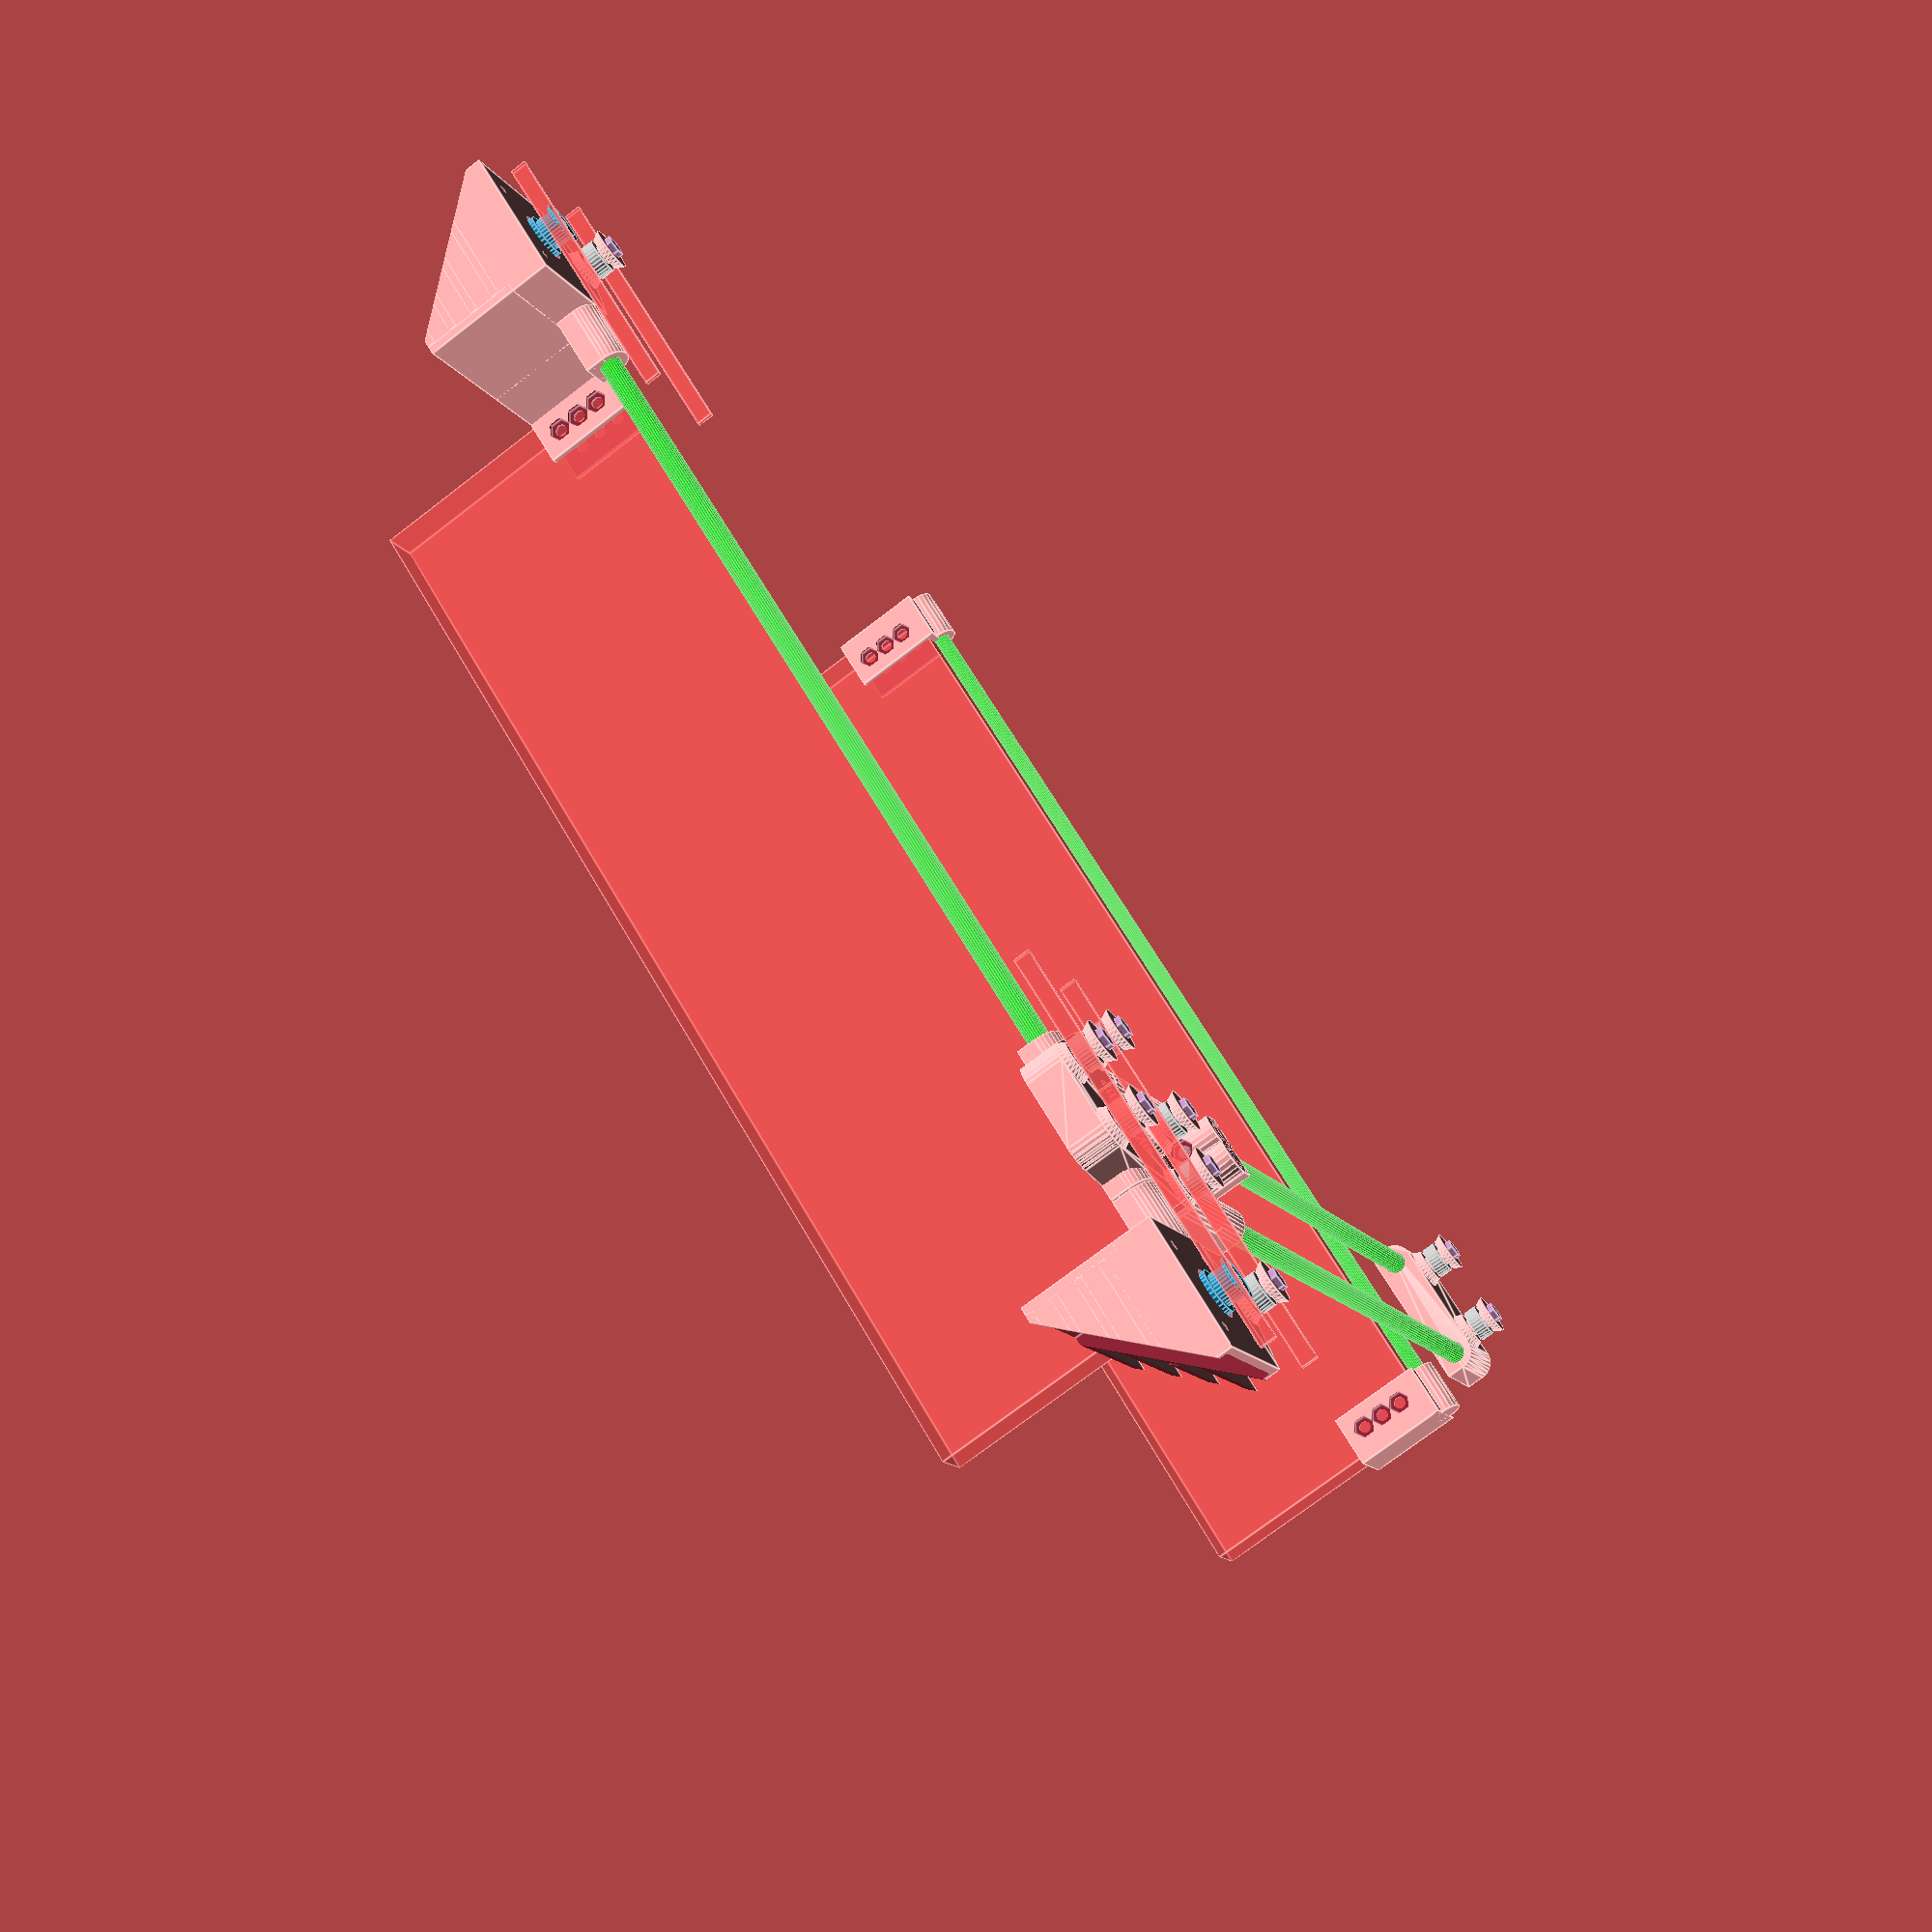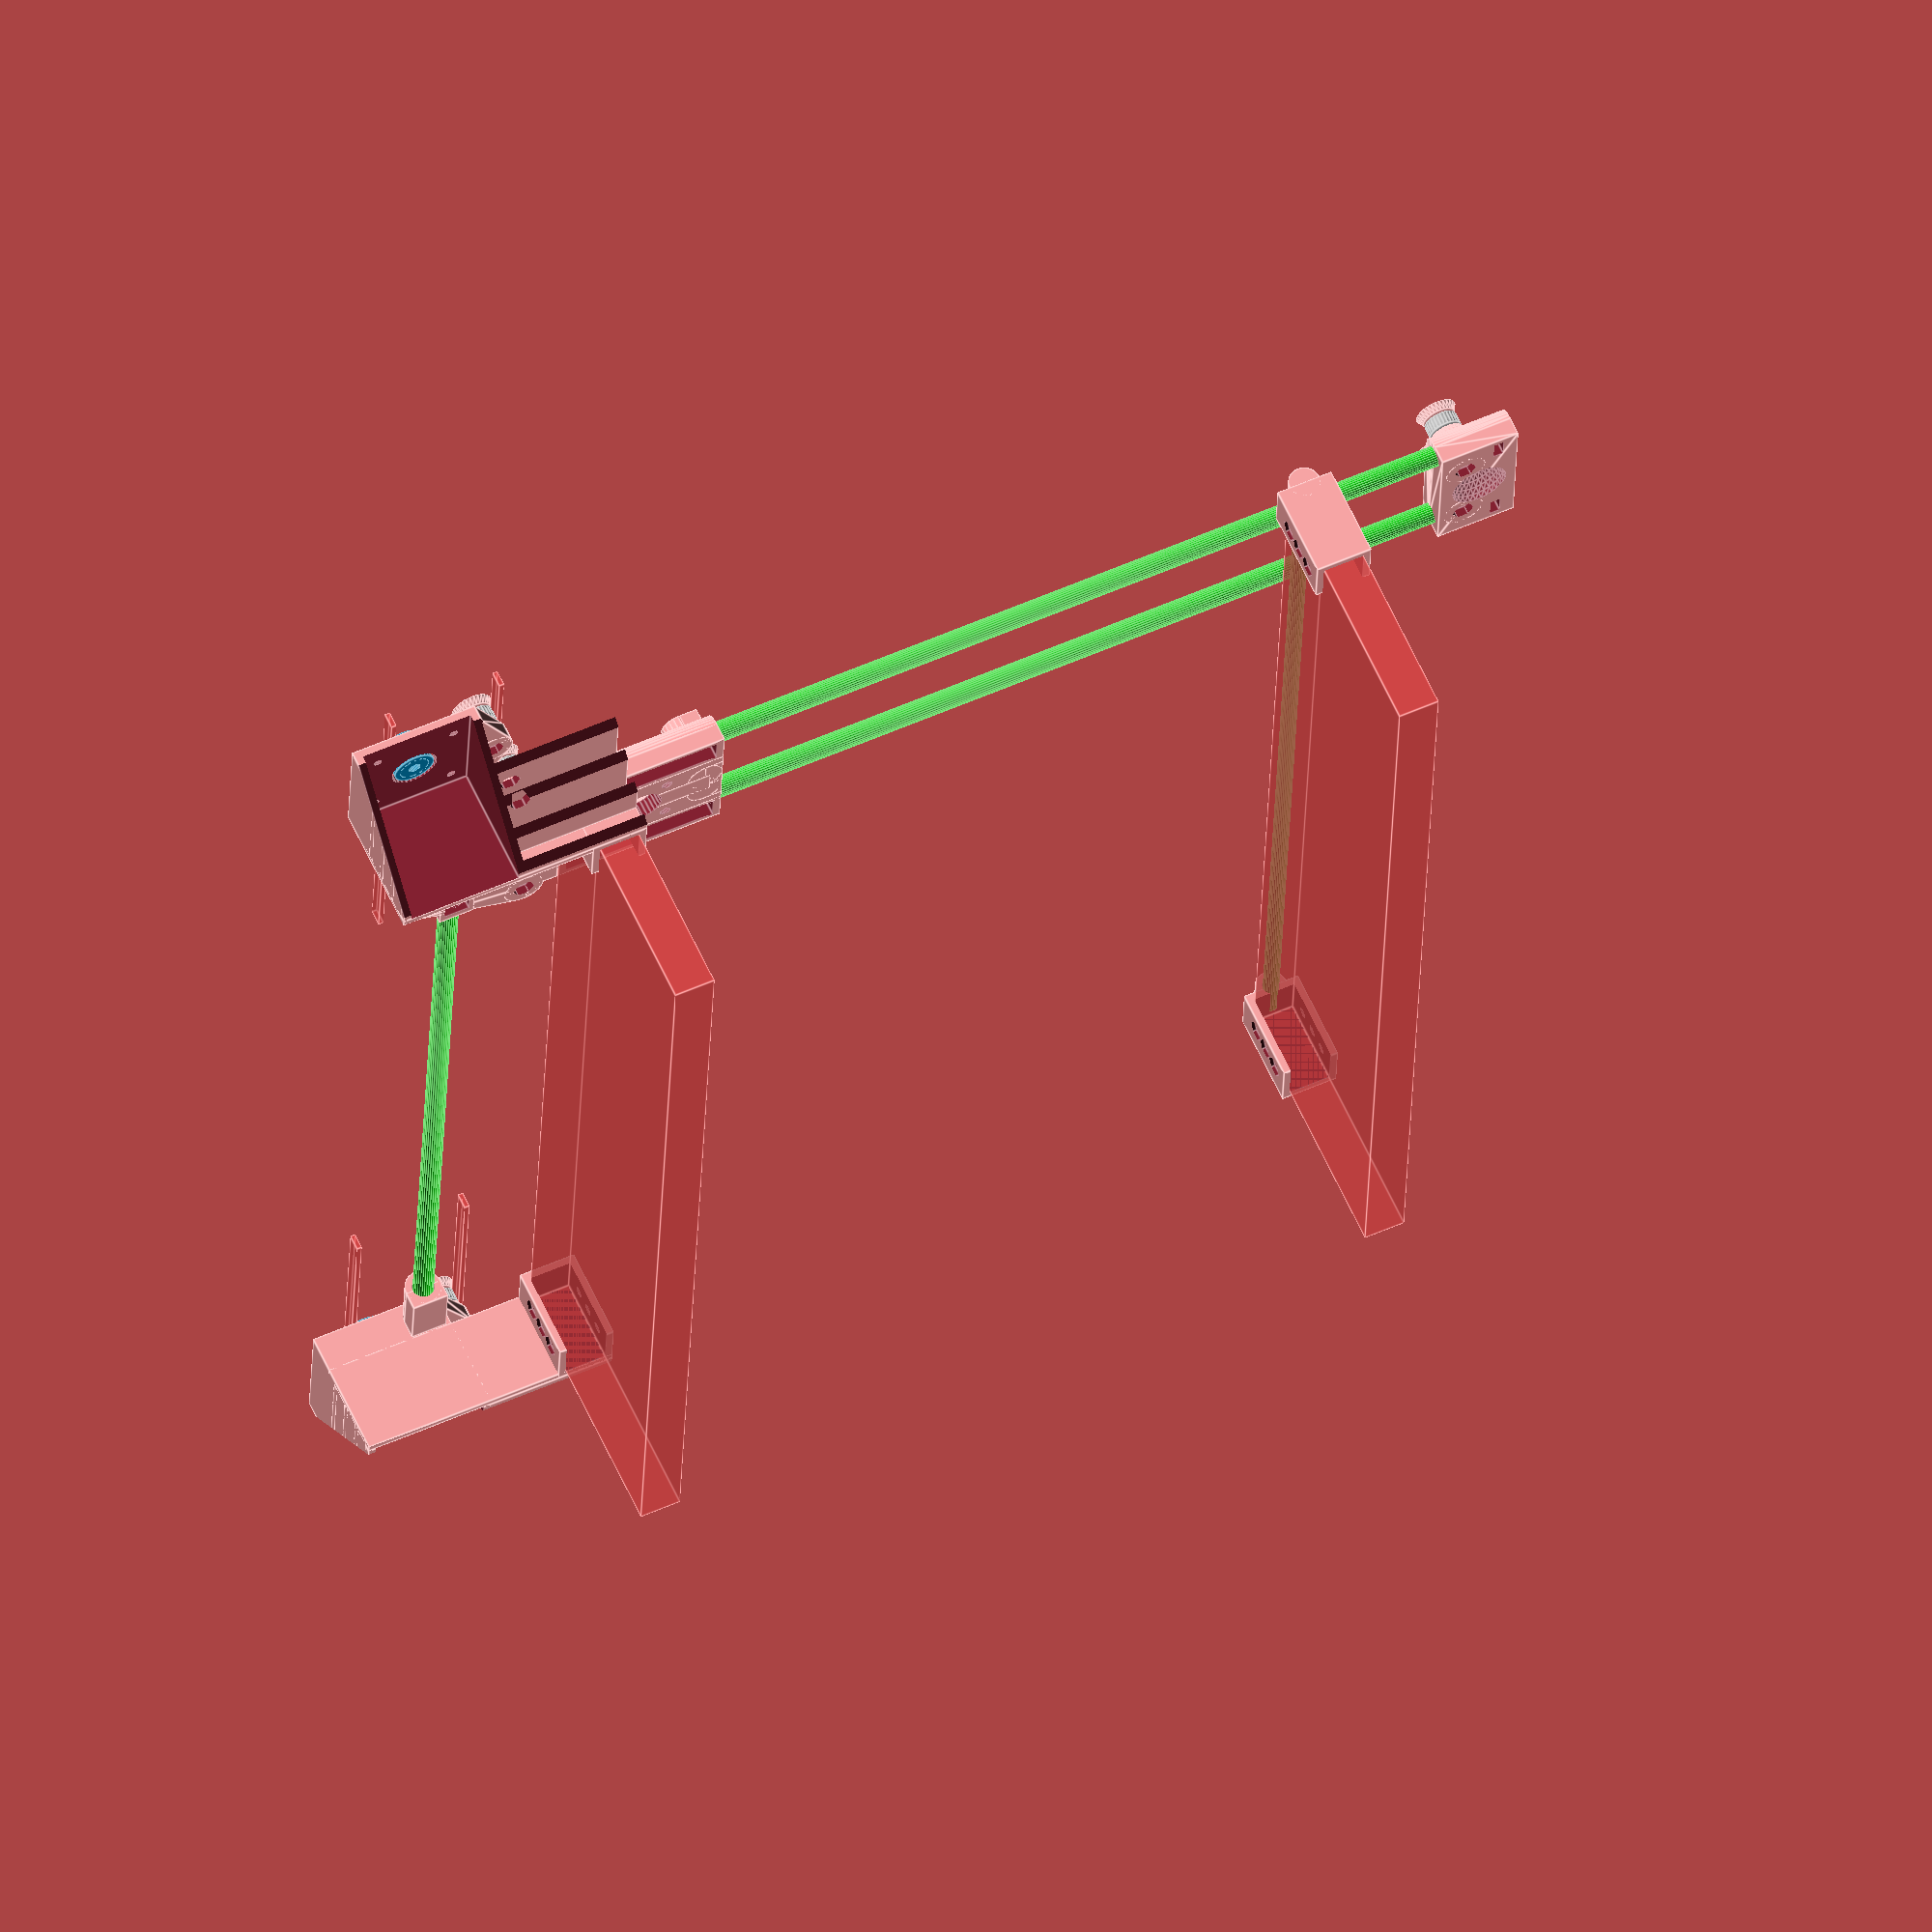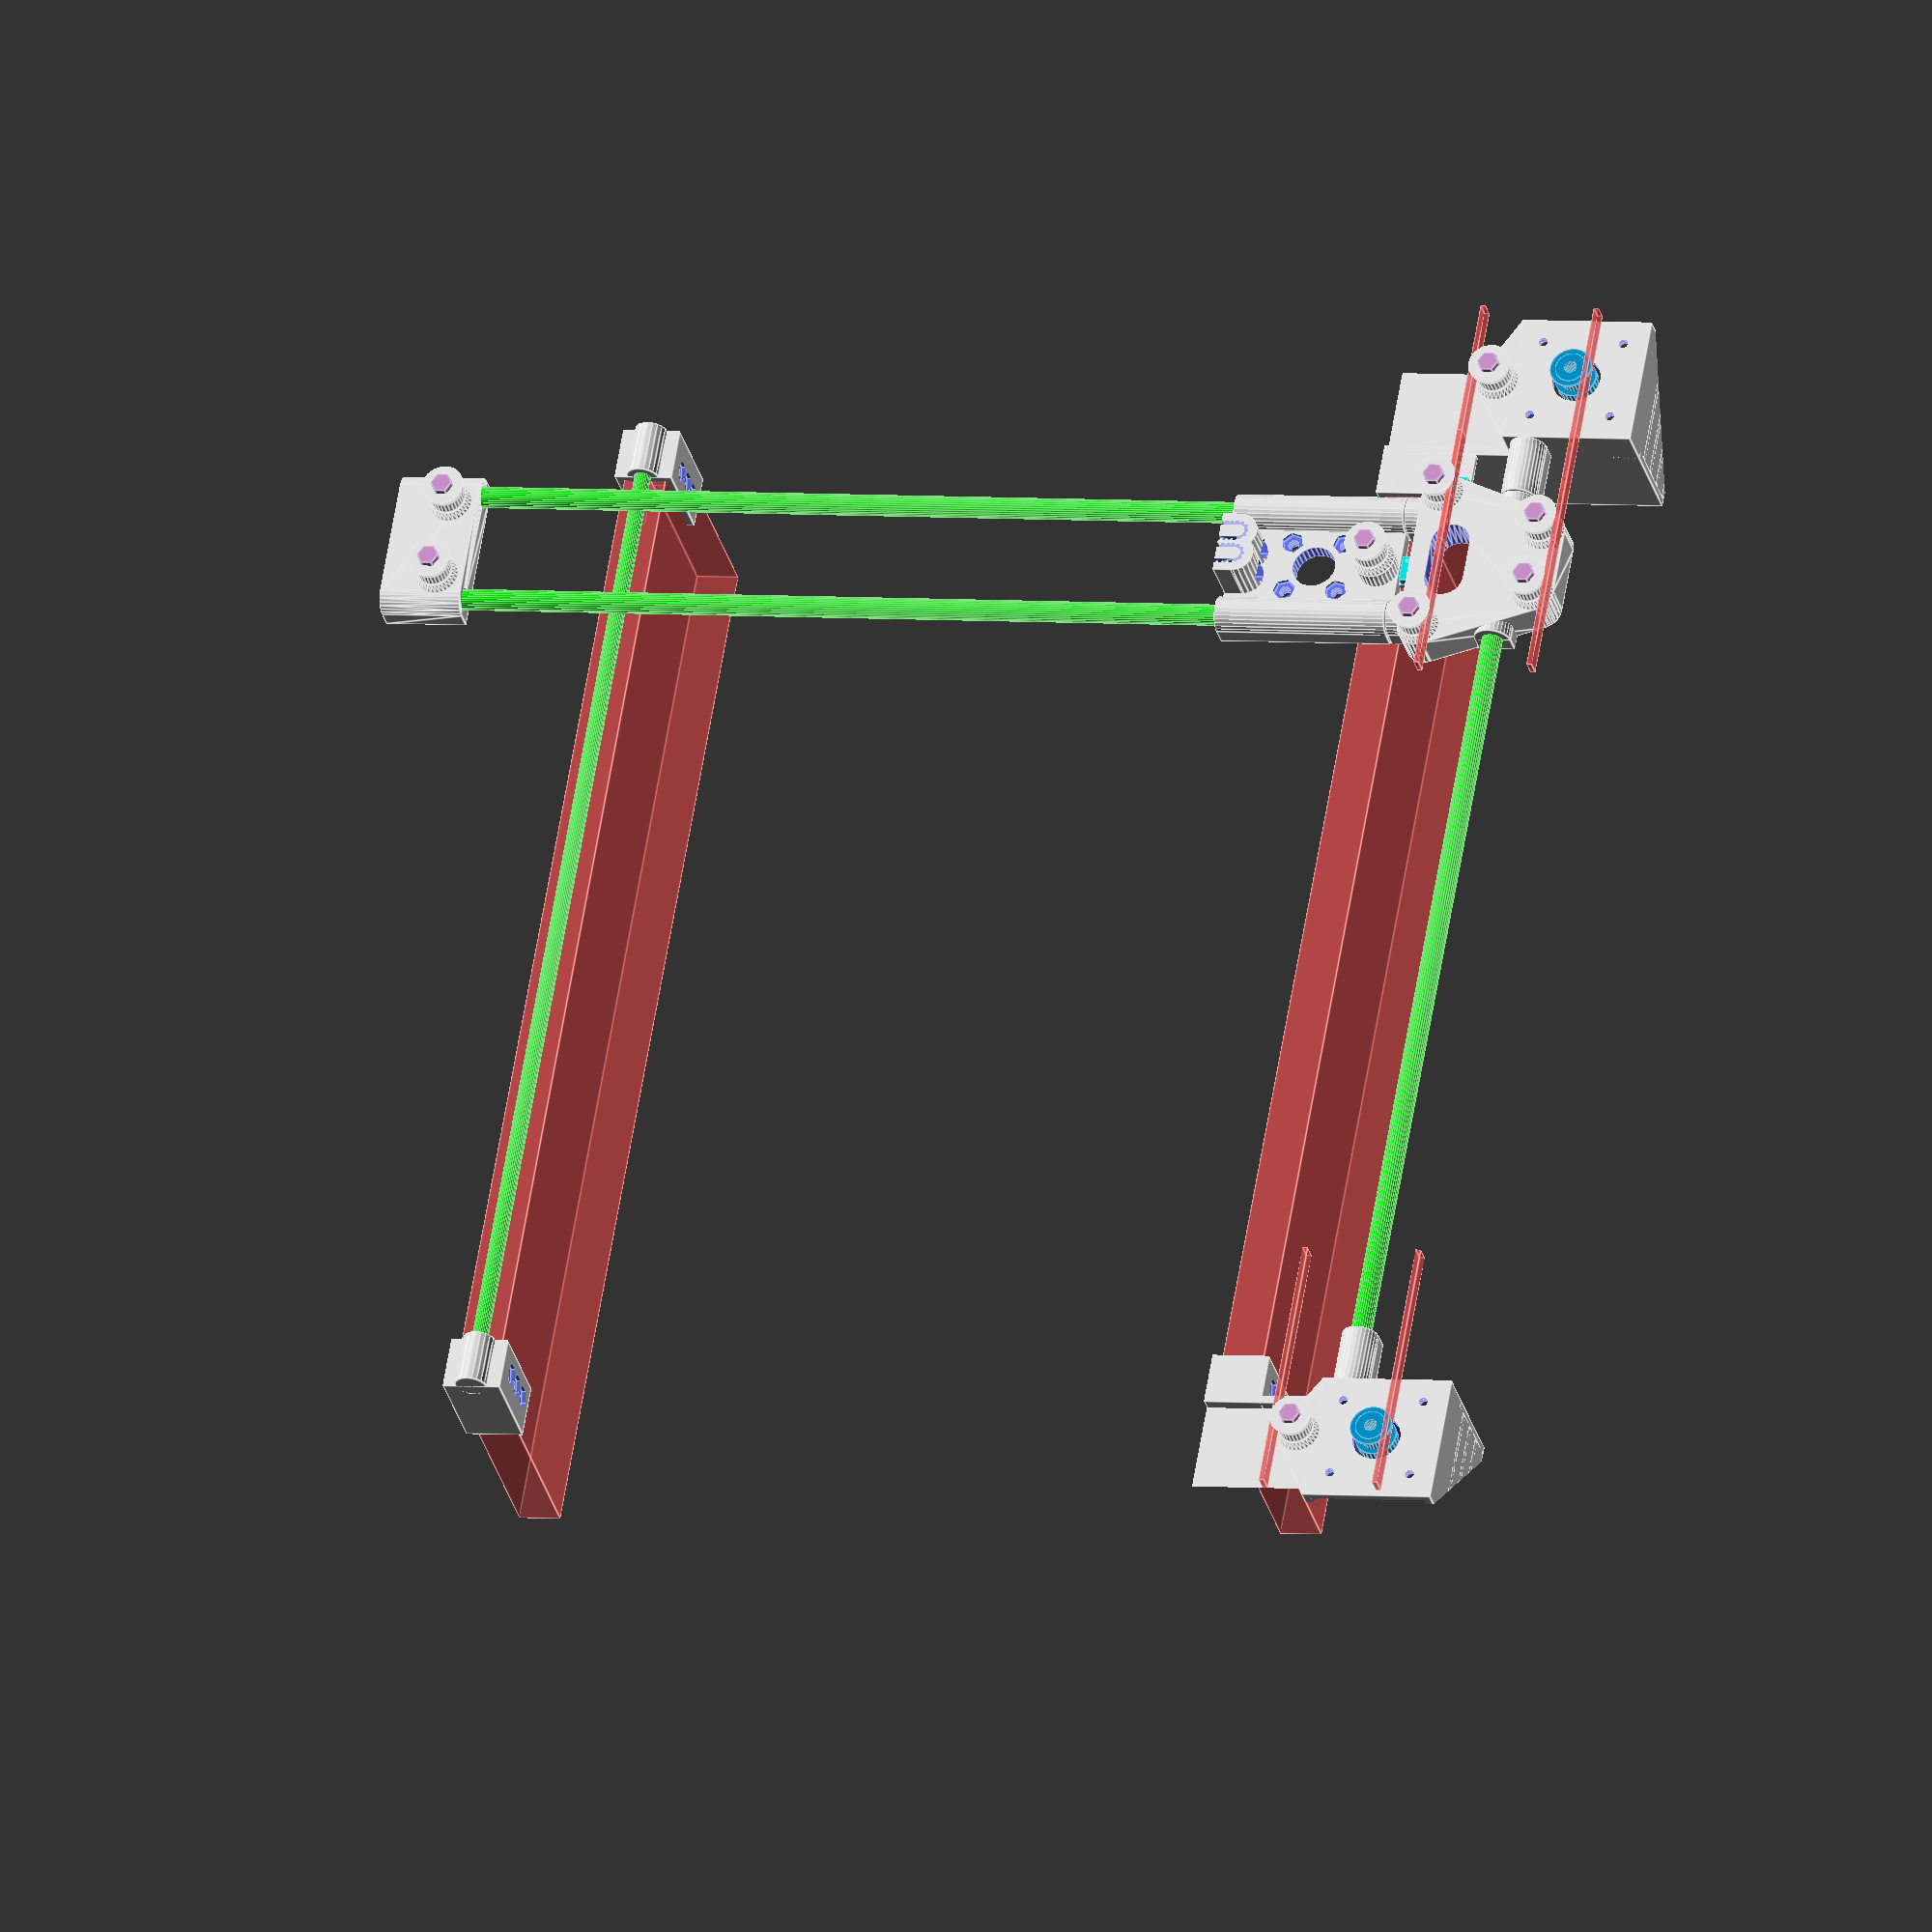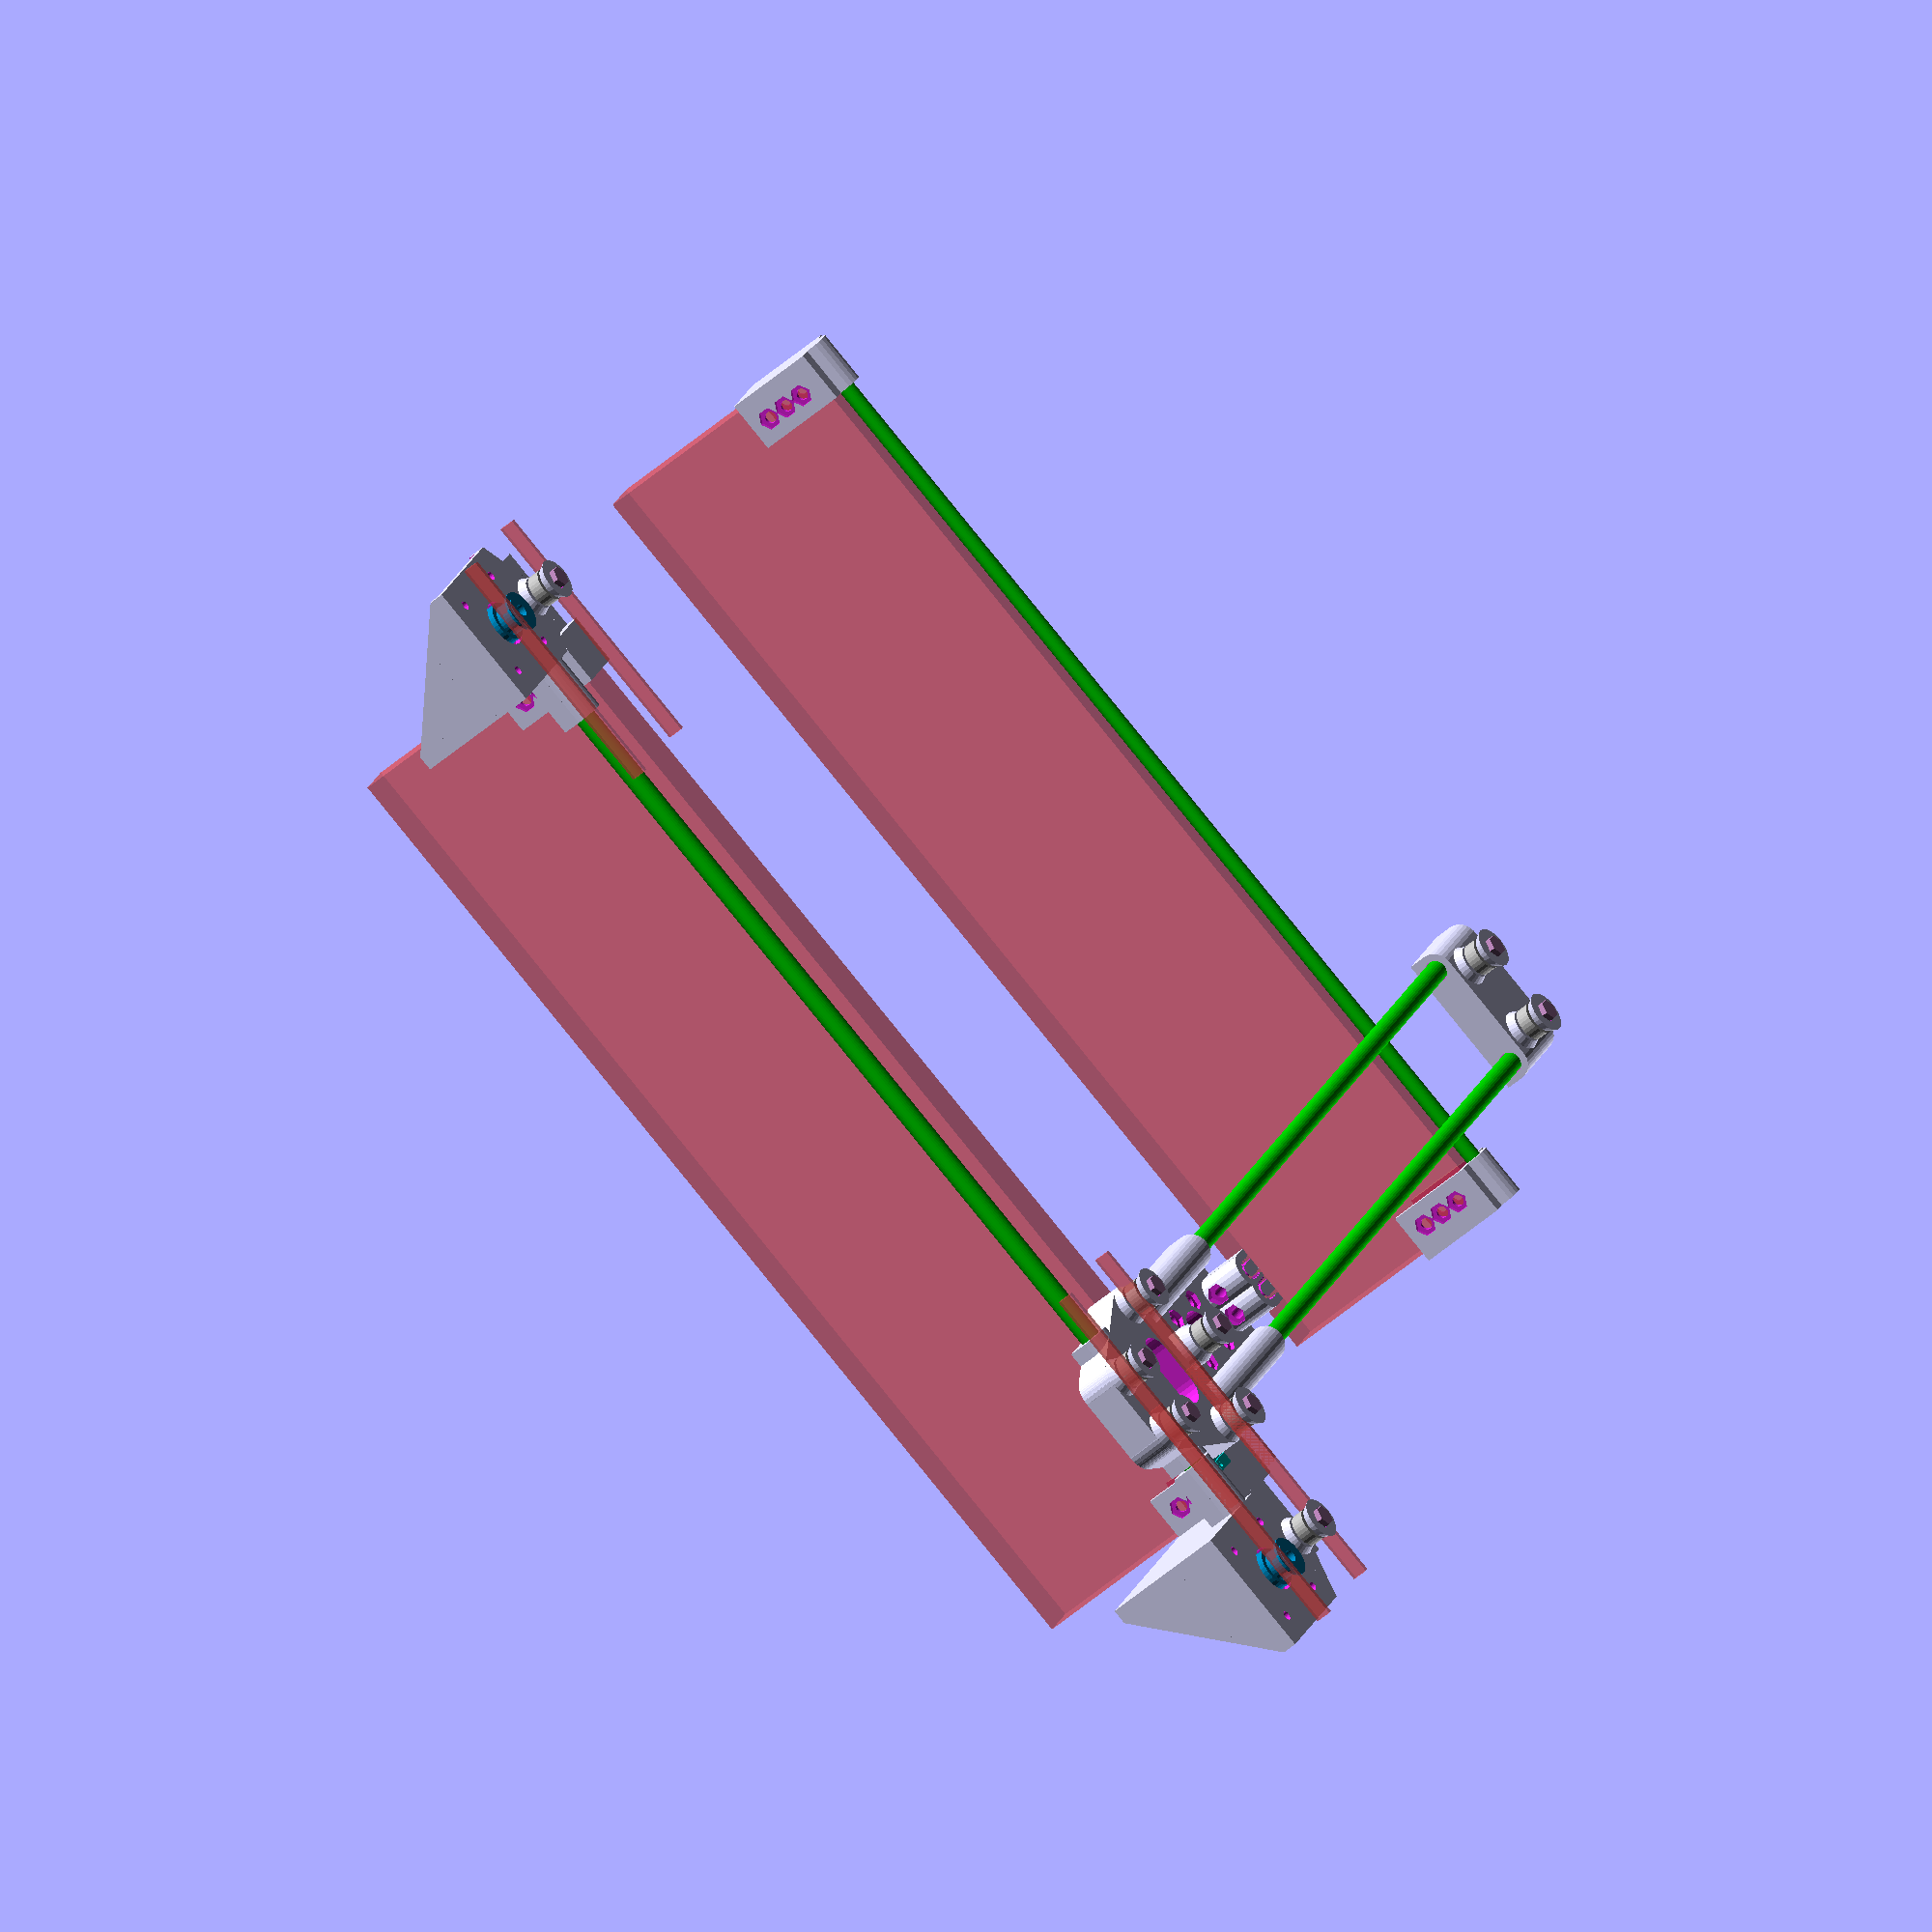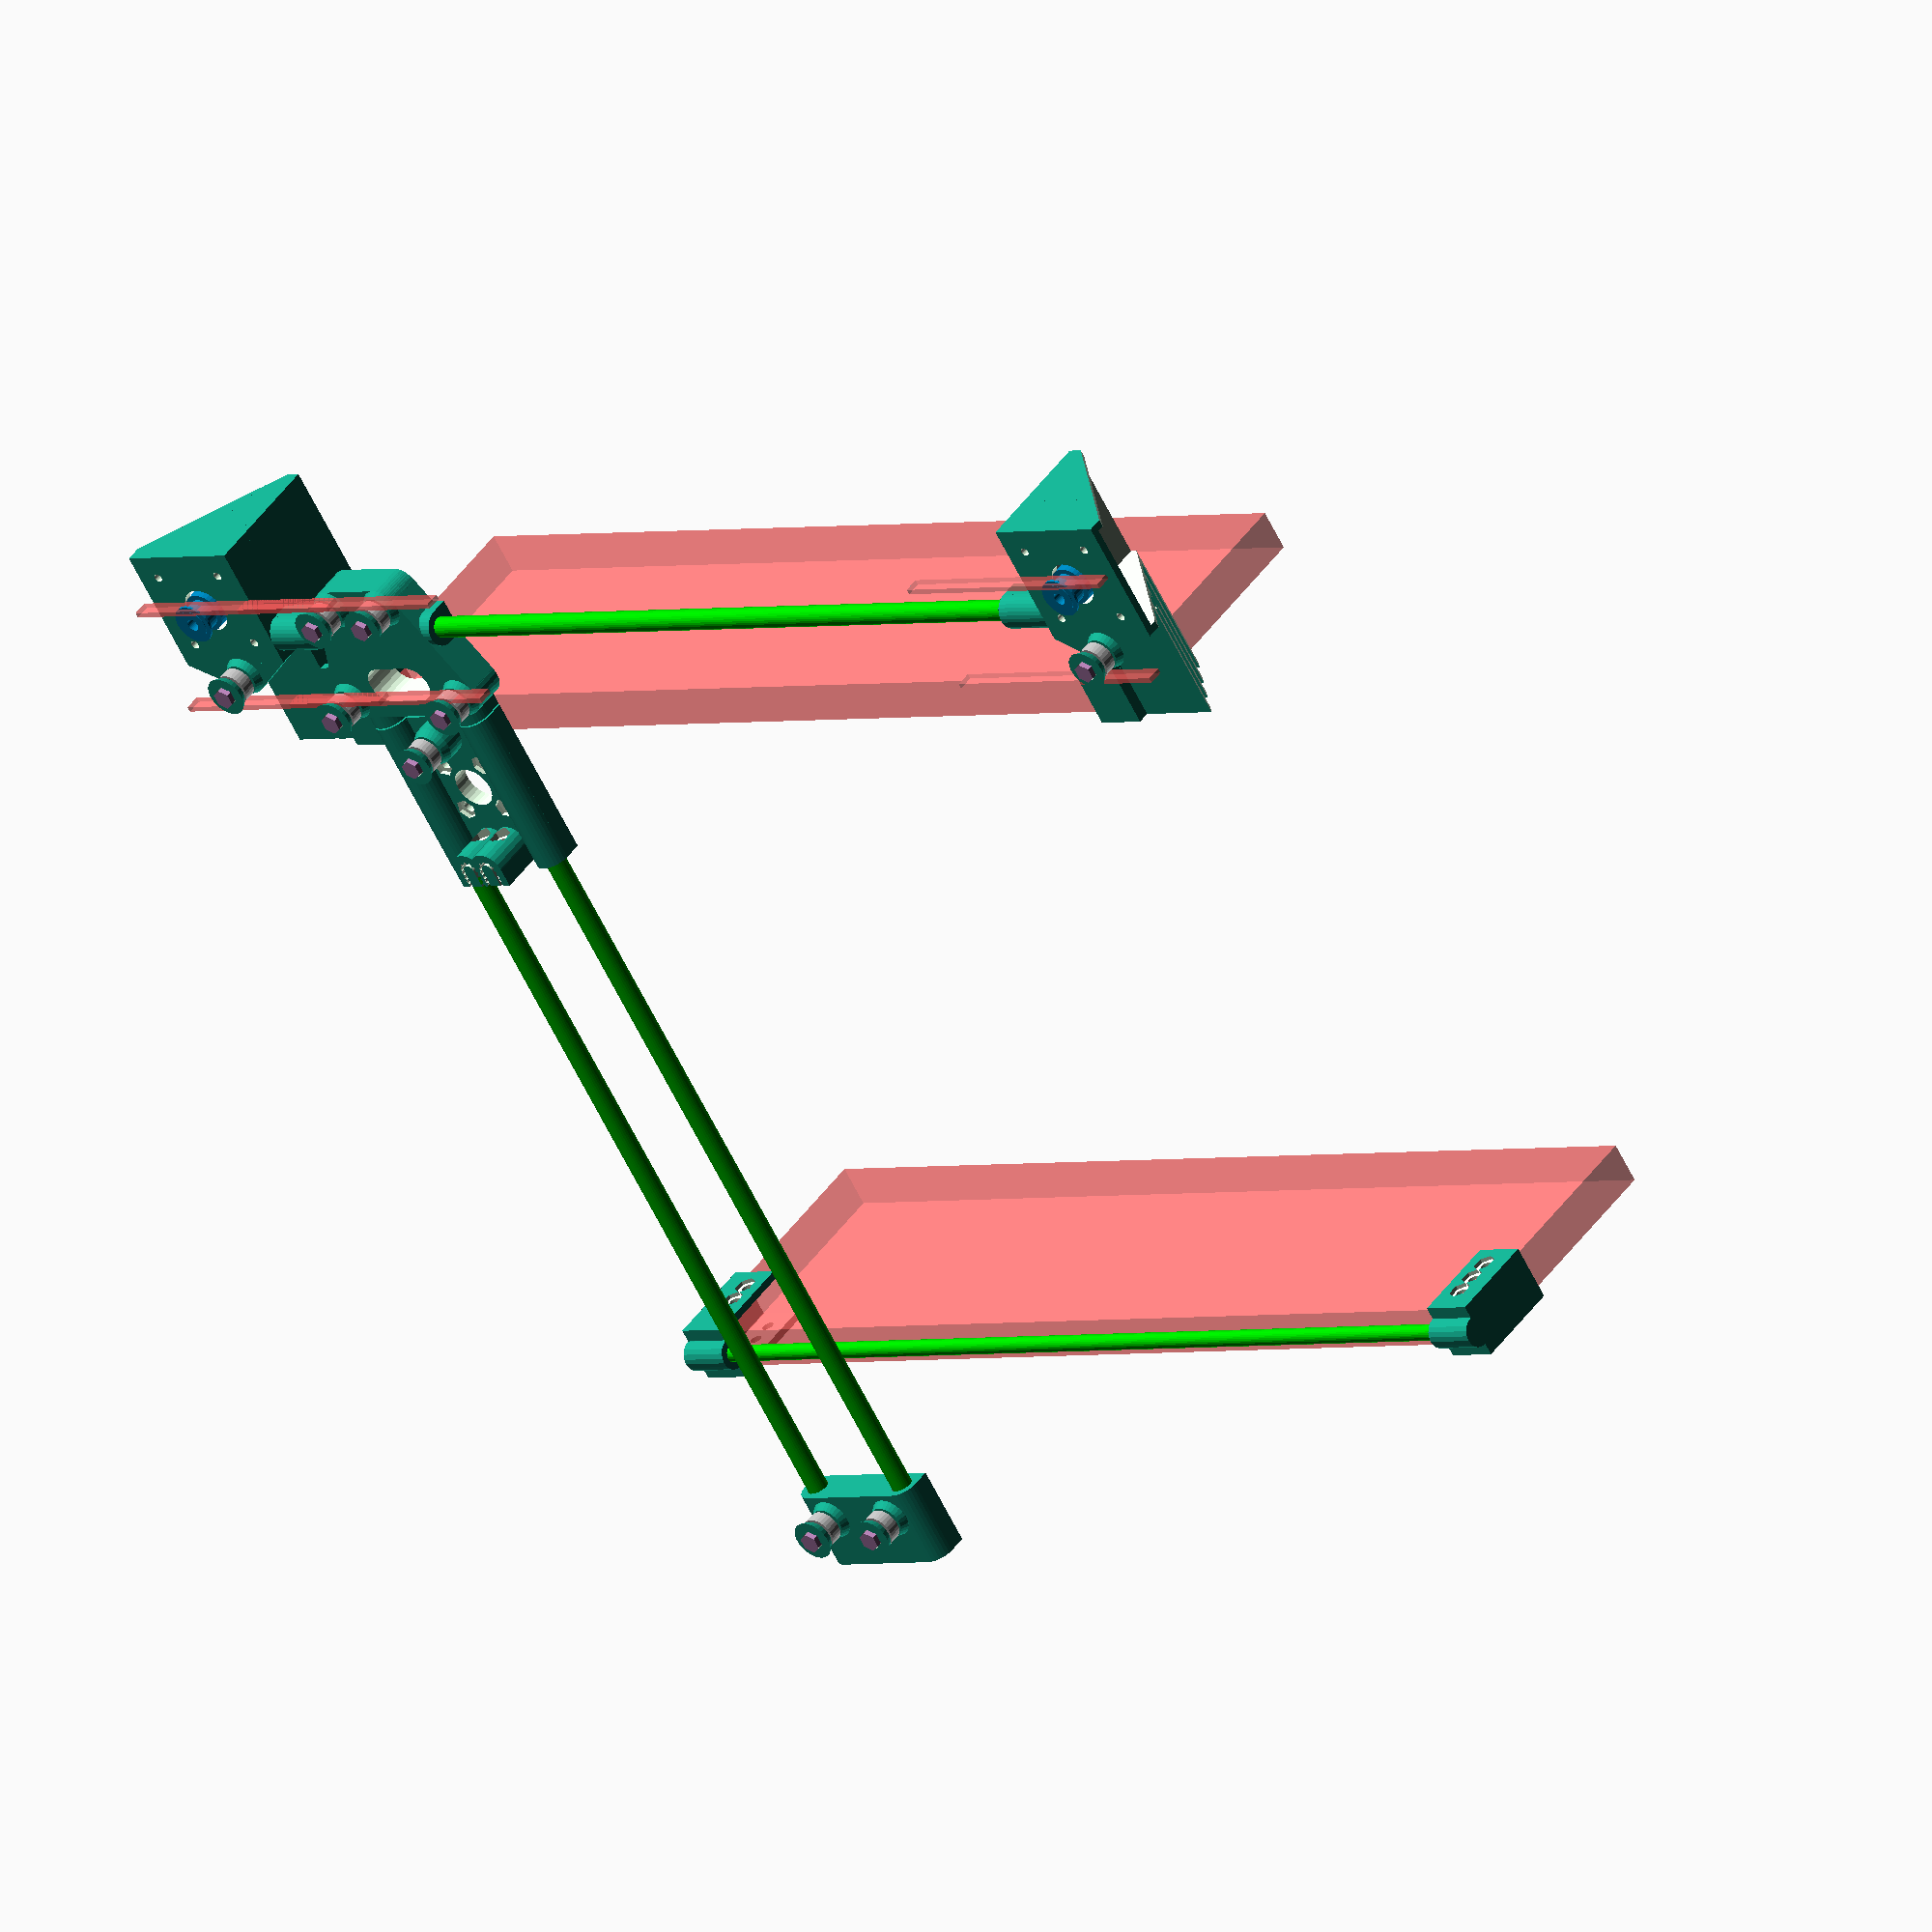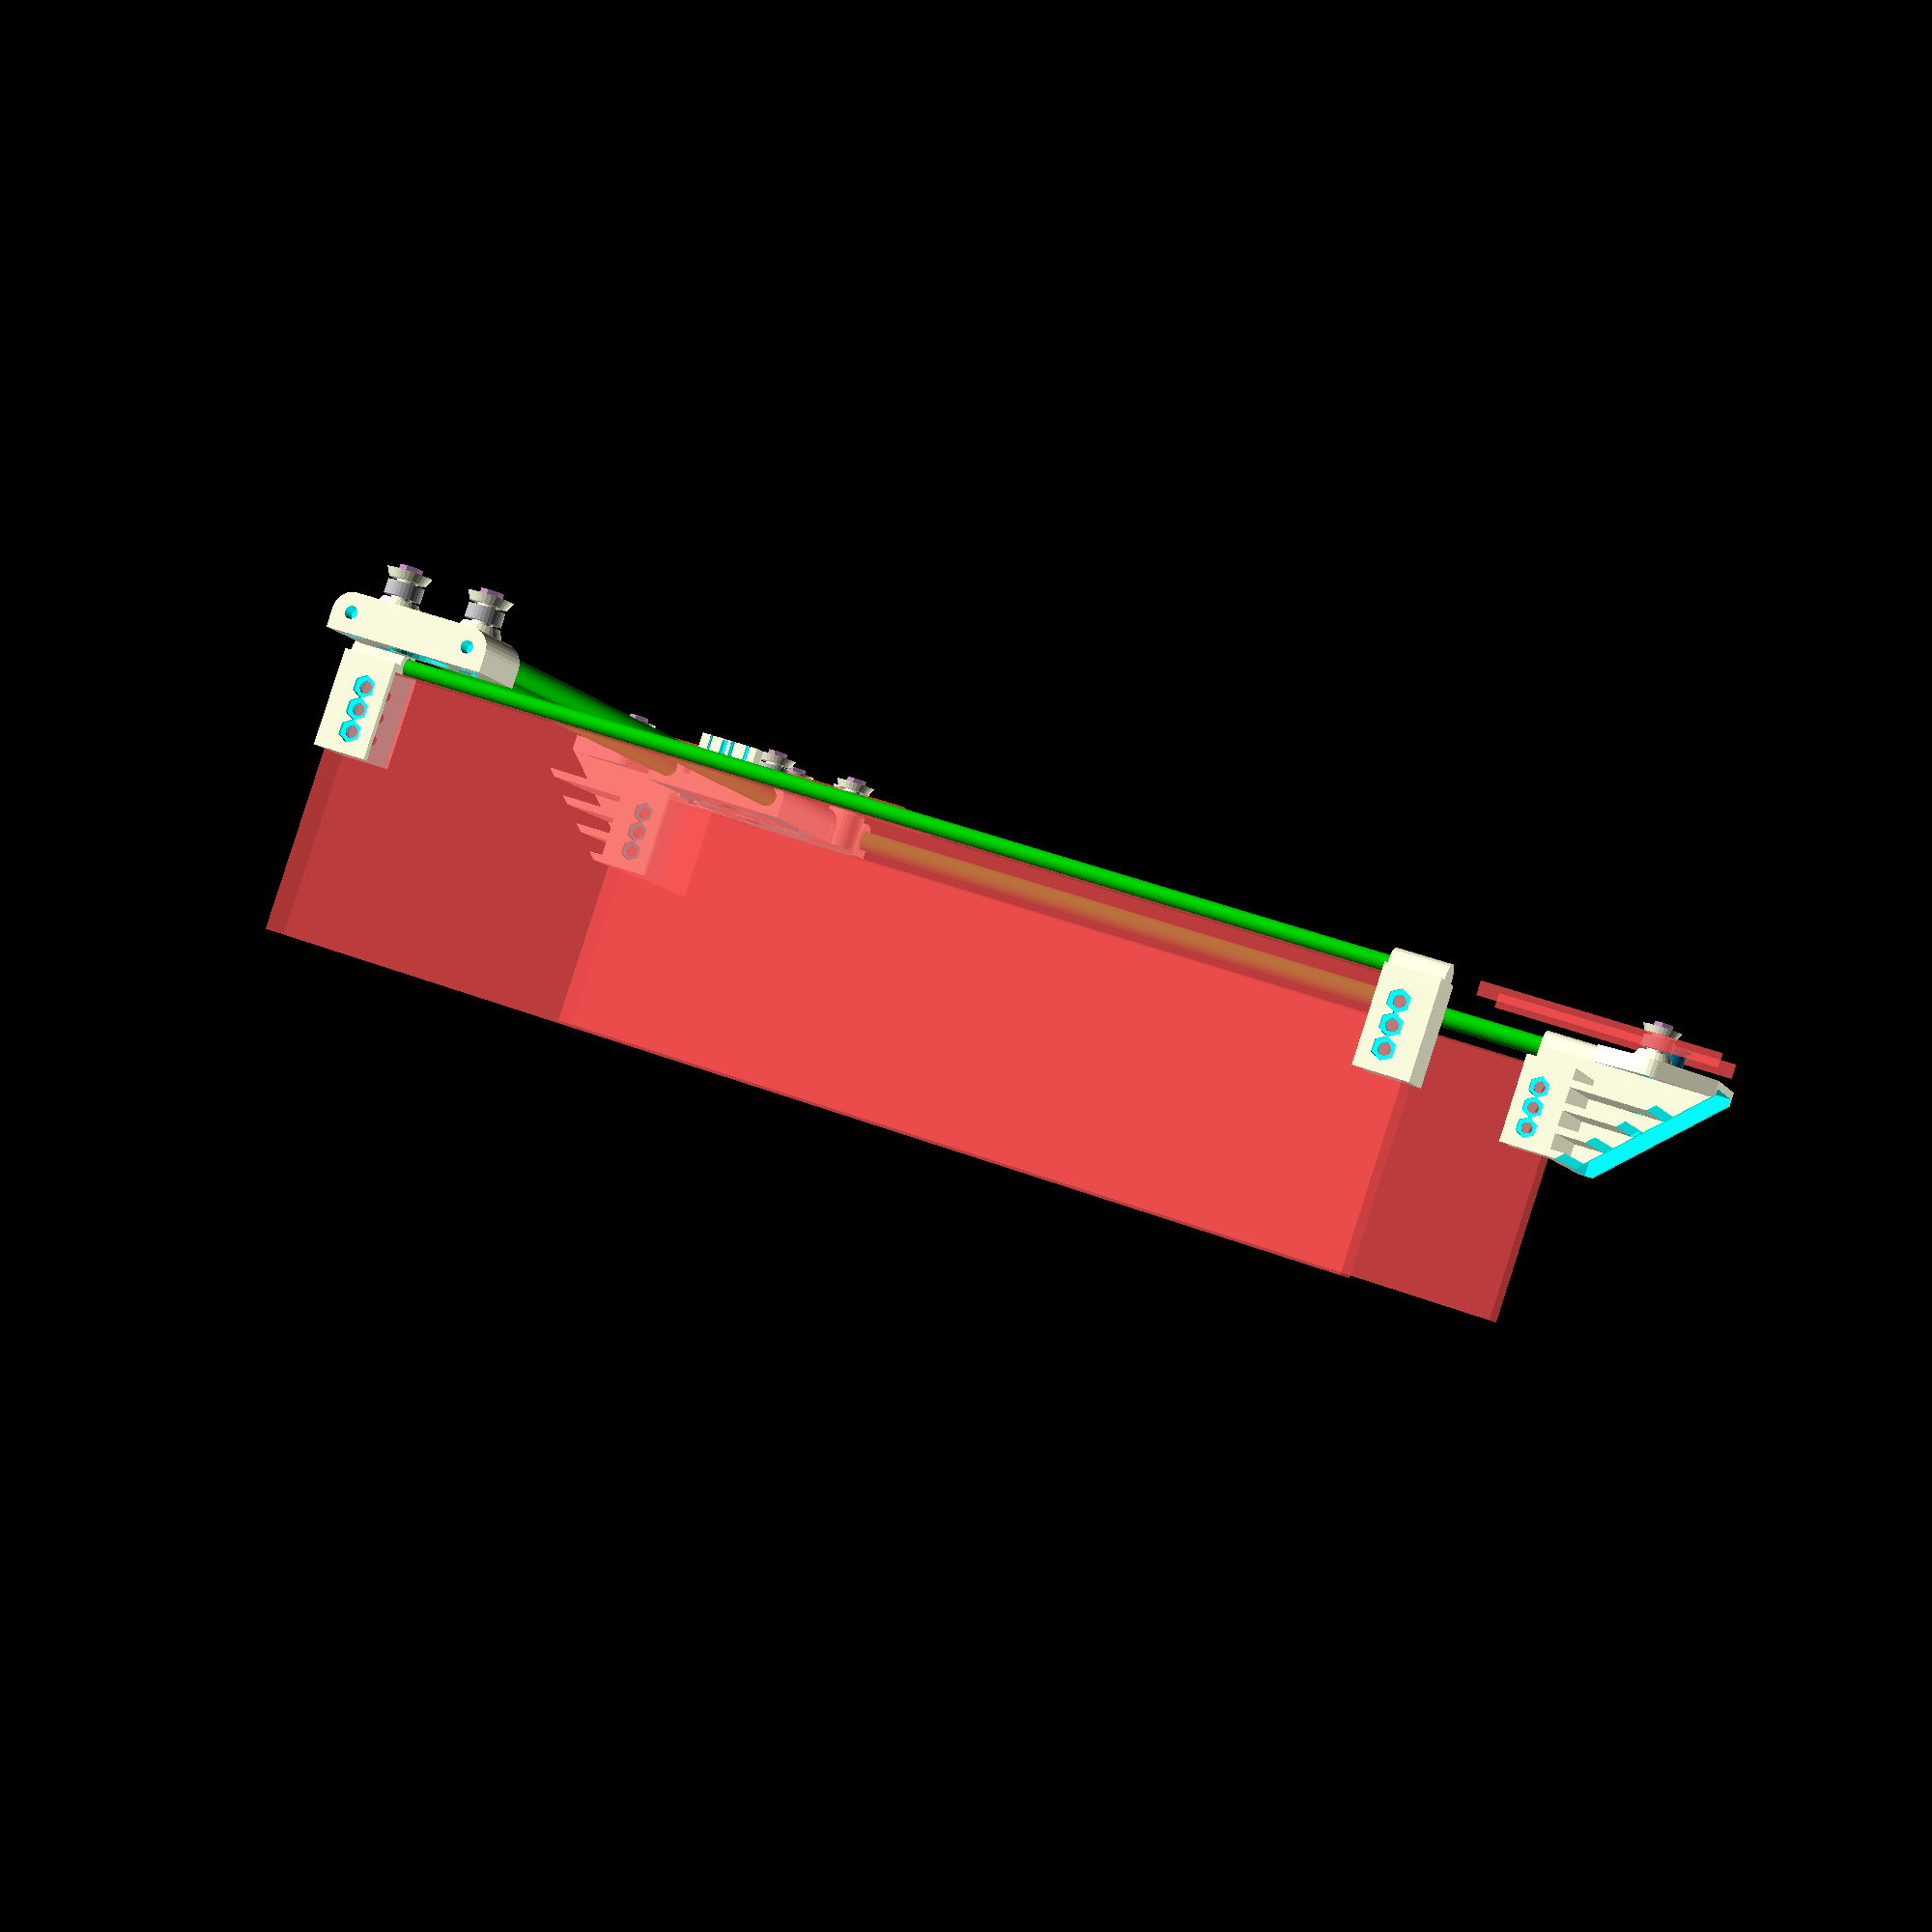
<openscad>
// Scrappy Core-XY based 3D printer
//
// Copyright (c) 2017 Jason S. McMullan
//
// Design constraints:
//  - Use junk I have laying around left over from other projects
//  - H-Bot style motion control, but:
//    - Sleds should have no rotational torque from belt tension
//    - Greased plastic linear bearings
//    - Clips onto frame, and mount-to-frame fasterners carry minimal load
//    - Majority of belt tension load is carried by the linear rods

// Show hardware?
hardware=true;
fn=30;

rod_x = [ 400, 8 ];
rod_y = [ 400, 8 ];
rod_slide = [400, 6.2];

nozzle_diameter = 0.8;

// Depth of the pocket for rods
rod_pocket = 20;

// Length of the X axis between the MDF boards
x_length = 280;

belt_width = 6;
belt_thickness = 2;
belt_tolerance = 0.25;

m4_nut_flat=7;
m4_nut_height=3.5;

m8_nut_flat = 13;
m8_nut_height = 7;

drill_tolerance=0.25;
nut_wall = 1.5;

mdf_width = 16;
mdf_length = 405;
mdf_tolerance = 0.2;

// Wall size (structural)
wall = 3;
// Wall size (rod mounting)
rod_wall = 3;
// Grease pocket size
grease_wall = 1;

// Hotend fan width
hotend_fan_diameter = 30;
hotend_fan_depth = 10.5;

hotend_latch_diameter = 16;
hotend_latch_height = 6.5;
hotend_bulk_diameter = 22;
hotend_height = 33;

// Distance from post to M3 hole
nema_mount_radius = 22;
nema_mount_width = 44;
nema_mount_height = 44;
nema_motor_shaft = 5;

// Exposed pulley height
pulley_height = 14;
pulley_diameter = 16;
pulley_belt_gap = 10;

// Bearing diameter and height
bearing_diameter = 13;
bearing_width = 5;
bearing_bore = 4;
bearing_wall = 1;

bearing_holder_diameter = bearing_diameter+wall;

// Distance between the X rods
x_rod_gap = max(bearing_diameter*2 + wall*2, hotend_fan_diameter + rod_y[1] + rod_wall*2);

// Calculated
bearing_cap_height = bearing_wall + nut_wall*2;

y_block_size = rod_y[1] * 2 + rod_wall*2 + x_rod_gap;
z_block_size = max(rod_y[1], rod_x[1]) + rod_wall*2;
z_block_offset = z_block_size/2 - rod_y[1]/2 - rod_wall*2 + rod_slide[1];
y_belt_gap = (bearing_holder_diameter + rod_y[1]/2 + grease_wall)*2;

pulley_gap = x_rod_gap + bearing_diameter;

mdf_x_offset = y_belt_gap/2 + bearing_diameter/2 + rod_pocket;

module drill(d=3, h=1, tolerance=drill_tolerance)
{
    translate([0, 0, -0.1]) cylinder(d=d + tolerance*2, h=h+0.2, $fn =fn);
}

switch_size = [10, 4.3, 3.75];

module switch()
{
    translate([0, switch_size[1]/2, switch_size[2]/2])
    difference()
    {
        union()
        {
            cube(switch_size, center=true);
            translate([0, switch_size[1]/2, 0]) rotate([0, 0, 45]) cube([5, 5, 0.5], center=true);
        }
        translate([-switch_size[0]/2+1.75, 0, -switch_size[2]/2-0.1])
            cylinder(d=2, h=switch_size[2]+0.2, $fn=fn);
    }
}

module switch_cut()
{
    translate([0, switch_size[1]/2, switch_size[2]/2-0.5])
    {
        cube([switch_size[0]+0.2, switch_size[1]+0.2, switch_size[2]+0.2], center=true);
        translate([0, switch_size[1]/2, 0]) rotate([0, 0, 45]) cube([5, 5, 0.5], center=true);

        translate([-switch_size[0]/2+1.75, 0, -switch_size[2]/2-100-0.1])
            cylinder(d=2, h=switch_size[2]+200+0.2, $fn=fn);
    }
}

module flanged()
{
	difference()
	{
		union()
		{
			cylinder(d=15, h=1, $fn=fn);
		   cylinder(d=13, h=5, $fn=fn);
		}
	   drill(d=4, h = 5);
	}
}

module scrappy_bearing_cap(bottom=false, nut=true)
{
    difference()
    {
        union()
        {
            cylinder(d=bearing_bore+nozzle_diameter*4, h=bearing_cap_height, $fn=fn);
            translate([0, 0, bearing_wall])
                cylinder(d2=bearing_holder_diameter, d1=bearing_diameter, h = bearing_cap_height - bearing_wall + 0.01, $fn=fn);
        }
        drill(h=bearing_cap_height, d=bearing_bore);
        if (nut) {
            translate([0, 0, bearing_wall + nut_wall])
                cylinder(r=m4_nut_flat/sqrt(3)+drill_tolerance, h=bearing_cap_height-(bearing_wall + nut_wall/2)+0.01, $fn = 6);

        }
    }
    if (nut && hardware) color([0.7, 0.5, 0.7])
    {
        translate([0, 0, bearing_wall + nut_wall])
            cylinder(r=m4_nut_flat/sqrt(3), h=m4_nut_height, $fn = 6);
    }
}

module bearing()
{
	color([0.7, 0.7, 0.7]) difference()
	{
        cylinder(d=bearing_diameter, h=bearing_width, $fn=fn);
		drill(d=bearing_bore, h=bearing_width);
	}

    translate([0, 0, bearing_width]) scrappy_bearing_cap();
}

module bearing_holder_of(h=4, cut=false)
{
    if (!cut)
    {
        cylinder(d=bearing_holder_diameter, h=h, $fn=fn);
        translate([0, 0, h + bearing_cap_height])
            rotate([180, 0, 0]) scrappy_bearing_cap(nut=false);
        if (hardware)
        {
            translate([0, 0, h + bearing_cap_height ])
                bearing();
        }
    }
    else
    {
        drill(h=h + (belt_width - bearing_width)/2, d=bearing_bore);
        translate([0, 0, -100.1])
            cylinder(h=m4_nut_height + 100, r=m4_nut_flat/sqrt(3) + drill_tolerance, $fn=6);
    }
}

module pulley()
{
    height = 12;
    diameter = 16;
    bore = 5;
    
    color([0.7, 0.7, 0.0]) difference()
    {
        union()
        {
            cylinder(h = height - 1 - belt_width - belt_tolerance*2, d = diameter, $fn = fn);
            cylinder(h = height, d = diameter - 4, $fn = fn);
            translate([0, 0, height - 1 - belt_tolerance])
                cylinder(h = 1, d = diameter, $fn = fn);
        }
        translate([0, 0, -0.1])
            cylinder(h = height + 0.2, d = bore, $fn = fn);
    }
}

module rod_pocket_of(d=8, h=20, cut=false, adjustable=false)
{
    cd = d + rod_wall*2;
    
    rotate([0, 0, 180]) rotate([90, 0, 0]) translate([0, 0, -rod_pocket]) if (!cut) {
        cylinder(h=h, d=cd, $fn=fn);
        translate([-cd/2,-cd/2, 0]) 
            cube([cd, cd/2, h]);
    }
    else
    {
        drill(h=rod_pocket, d=d);
        // Rod end
        if (!adjustable) {
            translate([0, 0, rod_pocket])
                sphere(r=d/2, $fn=fn);
        } else {
            translate([0, 0, rod_pocket+nut_wall-drill_tolerance]) {
                w=m4_nut_flat/sqrt(3)+drill_tolerance;
                cylinder(r=w, h = m4_nut_height+drill_tolerance*2, $fn=6);
                translate([-w, -cd/2-0.1, 0])
                    cube([w*2, cd/2+0.1, m4_nut_height+drill_tolerance*2]);
            }
            drill(d=4, h=h);
        }
    }
}

module rod_pocket(d=8, h=20)
{
    difference()
    {
        rod_pocket_of(d=d,h=h,cut=false);
        rod_pocket_of(d=d,h=h,cut=true);
    }
}

module carriage_bearing_of(h=40, d=8, cut=false)
{
    cd = d + rod_wall*2;
    
    translate([0, h/2, 0]) if (!cut)
    {
        translate([0, -h+rod_pocket, 0]) rod_pocket_of(d=d, h=h, cut=false);
    }
    else
    {
        rotate([90, 0, 0]) {
            translate([0, 0, -0.1])
                cylinder(d=d, h=h+0.2, $fn=fn);
            translate([0, 0, rod_wall])
                cylinder(d=d+2*grease_wall, h = h-rod_wall*2, $fn=fn);
            translate([-d/2-grease_wall, -cd/2-0.1, rod_wall])
                cube([d+grease_wall*2, cd/2, h-rod_wall*2]);
        }
    }
}

module carriage_bearing(h=40, d=8)
{
    difference()
    {
        carriage_bearing_of(d=d, h=h, cut=false);
        carriage_bearing_of(d=d, h=h, cut=true);
    }
}

module motor_bracket(cut=false)
{
    translate([0, nema_mount_width/2 + wall, -nema_mount_width/2-wall])
    if (!cut) {
        cube([nema_mount_width + wall*2, nema_mount_width + wall*2, nema_mount_height + wall*2], center=true);
    }
    else
    {
        translate([0, wall, -wall-0.1])
            cube([nema_mount_width, nema_mount_width+wall*2+0.1, nema_mount_height+wall*2+0.1], center=true);
        for (i=[0:3])
            rotate([0, 0, 45 + 90*i])
                translate([nema_mount_radius, 0, 0])
                    drill(d=3, h=nema_mount_height/2+wall);
        drill(d = pulley_diameter + 2, h =nema_mount_height/2+pulley_height+2);
    }
}

belt_span = 8;

y_mount_height = nema_mount_height + wall*2 - z_block_offset - z_block_size;
y_mount_depth = (nema_mount_width - mdf_width+ wall*2)/2;

module y_mount_of(cut=false)
{
    r = y_mount_depth;
    h = y_mount_height;
    
    translate([0, 0, -h])
    {
        if (!cut)
        {
            translate([-mdf_width/2-wall, -r, 0])
                cube([mdf_width+wall*2, r+wall, h + wall]);
        }
        else
        {
            translate([-mdf_width/2-mdf_tolerance, -100, -0.1])
                cube([mdf_width+mdf_tolerance*2, 100, h+0.2]);
            for (i=[1:3]) translate([0, -r/2, h/4*i]) {
                translate([-r-mdf_width/2, 0, 0])
                    rotate([0, 90, 0])
                        drill(h=r*2+mdf_width, d=4);
                translate([-mdf_width/2-nut_wall, 0, 0])
                    rotate([0, -90, 0])
                        cylinder(r=m4_nut_flat/sqrt(3)+drill_tolerance, h=r, $fn=6);
                translate([mdf_width/2+nut_wall, 0, 0])
                    rotate([0, 90, 0])
                        cylinder(r=m4_nut_flat/sqrt(3)+drill_tolerance, h=r, $fn=6);
            }           
        }
    }
}
    
module y_motor_of(cut=false)
{
    rod_offset = (mdf_length - rod_y[0])/2;
    mount_offset = -y_belt_gap/2+pulley_belt_gap/2;
    
    if (!cut)
    {
        linear_extrude(height = z_block_size/2) hull() {
            translate([mount_offset+nema_mount_width/2+wall-0.1, 0])
                square([0.1, nema_mount_width + wall*2]);
            translate([y_belt_gap/2-bearing_diameter/2, nema_mount_width/2 + wall - (bearing_diameter - pulley_belt_gap)/2])
                circle(d=bearing_holder_diameter);
        }
    }
    else
    {
        // Cuts for the motor bracket
        translate([mount_offset, 0, 0])
        {
            tilt=45;
            translate([0, -wall*2, -wall*5]) translate([-nema_mount_width/2-wall-0.1, sin(tilt)*(200), -(nema_mount_width+wall*2-z_block_size/2-z_block_offset)-cos(tilt)*(200)]) rotate([tilt, 0, 0]) cube([nema_mount_width*3+wall*2+0.2, 200, 200]);
        }
    }

    // Rod holder for primary rod
    translate([0, -rod_offset, 0])
        rod_pocket_of(d=rod_y[1], h=rod_pocket+rod_offset, cut=cut);
    
   
    // Bracket for the motor
    translate([mount_offset, 0, z_block_size/2])
        motor_bracket(cut=cut);
    
    if (!cut)
    {
       // Attach bracket to mount
       translate([mount_offset - nema_mount_width/2 - wall , 0, -z_block_size/2 - z_block_offset - y_mount_height])
        {
            cube([nema_mount_width/2 + wall - mount_offset + mdf_width/2 + wall + mdf_x_offset, wall, y_mount_height + wall]);
        
            for (i=[0:2:6]) translate([0, wall, y_mount_height/7*i]) {
                cube([nema_mount_width/2 + wall - mount_offset + mdf_width/2 + wall + mdf_x_offset, nema_mount_width, wall]);
            }
        }
    }

    // Bracket to attach to the MDF
    translate([mdf_x_offset, 0, -z_block_size/2 - z_block_offset])
        y_mount_of(cut=cut);
        
    // Secondary pulley
    translate([y_belt_gap/2-bearing_diameter/2, nema_mount_width/2 + wall - (bearing_diameter - pulley_belt_gap)/2, 0])
        bearing_holder_of(h=z_block_size/2, cut=cut, teeth=true);
    
}

module y_motor()
{
    mount_offset = -y_belt_gap/2+pulley_belt_gap/2;
    
    difference()
    {
        y_motor_of(cut=false);
        y_motor_of(cut=true);
    }

    if (hardware) {

        color([0.0, 0.5, 0.7]) {
            translate([mount_offset, nema_mount_width/2 + wall, z_block_size/2 - wall])
                pulley();
        }

        # translate([-y_belt_gap/2-belt_thickness, -50, z_block_size/2 + bearing_cap_height])
            cube([belt_thickness, 100, belt_width]);
        # translate([y_belt_gap/2, -50, z_block_size/2 + bearing_cap_height])
            cube([belt_thickness, 100, belt_width]);
    }
}

module scrappy_y_motor_max()
{
    y_motor();
}

module scrappy_y_motor_min()
{
    rod_offset = (mdf_length - rod_y[0])/2;
    switch_y = rod_pocket + rod_offset - bearing_diameter/2;
    switch_x = y_belt_gap/2 + bearing_diameter/2;
    
    difference()
    {
        union()
        {
            mirror([0, 1, 0]) y_motor();
            translate([switch_x - switch_size[0]/2, 0, -z_block_size/2 - z_block_offset])
                cube([switch_size[0]+(mdf_x_offset-switch_x), switch_y, wall]);
        }
        translate([switch_x, switch_y - switch_size[1], -z_block_size/2 - z_block_offset + wall - 0.2])
            switch_cut();
    }
    
    if (hardware)
    {
        translate([switch_x, switch_y - switch_size[1], -z_block_size/2 - z_block_offset + wall - 0.2])
            color([0, 0.8, 0.8]) switch();
     }
 }

module y_rail_cap_of(cut=false)
{
    // Rod holder for secondary rod
    translate([0, wall, -z_block_size/2-z_block_offset+rod_slide[1]/2]) {
        rotate([90, 0, 0]) {
            if (!cut) {
                cylinder(d=rod_slide[1]+rod_wall*2, h=y_mount_depth+wall);
            } else {
                translate([0, 0, rod_wall]) drill(d=rod_slide[1], h=y_mount_depth+wall);
            }
        }
    }
            
    
    // Bracket to attach to the MDF
    translate([0, 0, -z_block_size/2 - z_block_offset])
        y_mount_of(cut=cut);    
}

module scrappy_y_rail_cap()
{
    difference()
    {
        y_rail_cap_of(cut=false);
        y_rail_cap_of(cut=true);
    }
}

module x_cap_of(cut=false)
{
    x_size = rod_pocket+nut_wall+m4_nut_height+rod_wall*2;
    
    if (!cut) hull() {
        translate([0, -x_rod_gap/2, 0]) rotate([0, 0, -90])
            rod_pocket_of(d=rod_y[1], h=rod_pocket+nut_wall+m4_nut_height+rod_wall*2, adjustable=true, cut=cut);
        
        translate([0, x_rod_gap/2, 0]) rotate([0, 0, -90])
            rod_pocket_of(d=rod_y[1], h=rod_pocket+nut_wall+m4_nut_height+rod_wall*2, adjustable=true, cut=cut);
    } else {
        translate([0, -x_rod_gap/2, 0]) rotate([0, 0, -90])
            rod_pocket_of(d=rod_y[1], h=rod_pocket+nut_wall+m4_nut_height+rod_wall*2, adjustable=true, cut=cut);
        
        translate([0, x_rod_gap/2, 0]) rotate([0, 0, -90])
            rod_pocket_of(d=rod_y[1], h=rod_pocket+nut_wall+m4_nut_height+rod_wall*2, adjustable=true, cut=cut);
    }
    
    translate([-rod_pocket/2, -x_rod_gap/2+bearing_diameter/2, -z_block_size/2])
        bearing_holder_of(h=z_block_size, cut=cut);
    
    translate([-rod_pocket/2, x_rod_gap/2-bearing_diameter/2, -z_block_size/2])
        bearing_holder_of(h=z_block_size, cut=cut);
    
    // Remove some bulk
    if (cut) {
        translate([z_block_size/2+rod_wall+nut_wall-x_size/2, 0, -z_block_size/2])
            sphere(r=z_block_size-wall);
    }
}

module scrappy_x_cap()
{
    difference()
    {
        x_cap_of(cut=false);
        x_cap_of(cut=true);
    }
}

gt2_belt_thickness = 1;
gt2_belt_pitch = 2.0;
gt2_belt_tooth_radius = 0.8;
gt2_belt_compression = 0.1;

module gt2_belt_loop(r=10, outside=true)
{
    delta_r = outside ? gt2_belt_tooth_radius : 0;
    difference()
    {
        circle(r = r + gt2_belt_thickness - gt2_belt_compression - delta_r, $fn=360);
        circle(r = r - delta_r, $fn=360);
    }
    for (theta = [gt2_belt_pitch/r/2:gt2_belt_pitch/r:2*PI])
    {
        translate([r*cos(theta*180/PI),r*sin(theta*180/PI)])
            circle(r = gt2_belt_tooth_radius, $fn=fn);
    }
}

function gt2_belt_radius(teeth=15, angle=180) = (teeth*360/angle)*gt2_belt_pitch/2/PI;

module gt2_belt_arc(teeth=15, angle=180, outisde=true)
{
    r = gt2_belt_radius(teeth=teeth, angle=angle);
    
    translate([0, r + gt2_belt_thickness]) rotate([0, 0, -180+angle]) intersection()
    {
        rotate([0, 0, 90-angle]) gt2_belt_loop(r=r, outside=outside);
        if (angle > 270) {
            difference() {
                circle(r=2*r + 0.1, $fn=fn);
                polygon([[0,0], [0, 2*r + 0.2], [2*r*sin(angle), 2*r*cos(angle)]]);
            }
        } else if (angle > 180) {
            translate([0, -2*r, 0]) square([r*4, r*4]);
            polygon([[0,0], [0, -2*r + 0.2], [2*r*sin(angle), 2*r*cos(angle)]]);
        } else if (angle > 90) {
            square([r*2, r*2]);
            polygon([[0,0], [2*r + 0.2, 0], [2*r*sin(angle), 2*r*cos(angle)]]);
        } else {
            polygon([[0, 0], [0, 2*r + 0.2], [2*r*sin(angle), 2*r*cos(angle)]]);
        }
    }
}

module gt2_belt_line(l=20, outside=true)
{
    delta_y=outside ? gt2_belt_tooth_radius - gt2_belt_compression : gt2_belt_commpression;
    translate([0, gt2_belt_compression+delta_y, 0]) square([l, gt2_belt_thickness - gt2_belt_compression]);
    for (i = [gt2_belt_pitch/2:gt2_belt_pitch:l])
    {
        translate([i, gt2_belt_tooth_radius])
            circle(r = gt2_belt_tooth_radius, $fn=fn);
    }
}

module gt2_belt_holder_of(h=10, teeth=10, cut=false, outside=true)
{
    r = gt2_belt_radius(teeth=teeth, angle=180)+gt2_belt_thickness;
    d = r*2+wall*2;
    
    if (!cut)
    {
        translate([-d/2, -d+wall, 0])
            cube([d/2, d, h]);
        translate([-d/2, -d/2+wall, 0]) cylinder(r=d/2, h=h);
    }
    else
    {
        translate([-d/2, 2*wall-d, h-belt_width])
            linear_extrude(height=belt_width + 0.1) {
                gt2_belt_line(l=d/2+gt2_belt_pitch, outside=outside);
                translate([0, r*2]) rotate([0, 0, 180]) {
                    rotate([180, 0, 0]) rotate([0, 0, 180]) gt2_belt_line(l=d/2+gt2_belt_pitch, outside=outside);
                    gt2_belt_arc(teeth=teeth, angle=180, outside=outside);
                }
            }
    }
}

module gt2_belt_holder(h=10, teeth=5)
{
    difference()
    {
        gt2_belt_holder_of(h=h, teeth=teeth, cut=false);
        gt2_belt_holder_of(h=h, teeth=teeth, cut=true);
    }
}

sled_size = [y_block_size, x_rod_gap, hotend_latch_height];

module scrappy_sled_of(cut=false)
{
    s_size = sled_size;
    
    if (!cut)
    {
        // Bulk
        translate([0, 0, -z_block_size/2+s_size[2]/2])
            cube([s_size[0], s_size[1]-rod_x[1]-grease_wall*2, s_size[2]], center=true);
    }
    else
    {
        // Hotend mounting drills
        translate([0, 0, -z_block_size/2]) {
            drill(h=s_size[2], d=hotend_latch_diameter);
        
            // M4 mounting holes, 20mm apart
            for (r = [0:90:270]) rotate([0, 0, 45+r]) translate([20*sin(45), 0, 0]) {
                drill(h=s_size[2], d=4);
                translate([0, 0, s_size[2] - m4_nut_height/2])
                    rotate([0, 0, 30]) cylinder(r=m4_nut_flat/sqrt(3)+drill_tolerance, h=m4_nut_height+0.1, $fn=6);
            }
            
        }
        
        // Zip-tie points or bolt - 10mm apart, M4
        translate([s_size[0]/2+0.1, -5, 4])
            rotate([0, -90, 0]) {
                drill(d=4, h = s_size[1]/2);
                translate([0, 0, 11])
                    cylinder(r=m4_nut_flat/sqrt(3)+drill_tolerance, h = s_size[1]/2-10, $fn=6);
            }
            
        translate([s_size[0]/2+0.1, 5, 4])
            rotate([0, -90, 0]) {
                drill(d=4, h = s_size[1]/2);
                translate([0, 0, 11])
                    cylinder(r=m4_nut_flat/sqrt(3)+drill_tolerance, h = s_size[1]/2-10, $fn=6);
            }
    }
    
    // Bearing holder
    translate([-s_size[0]/2+bearing_holder_diameter/2, 0, -z_block_size/2])
            bearing_holder_of(h=z_block_size, cut=cut);
               
    // Teeth for the inside arc of the belt clip
    belt_teeth = 5;
    
    // Belt holders
    translate([s_size[0]/2, x_rod_gap/2-bearing_diameter, -z_block_size/2])
        gt2_belt_holder_of(teeth=belt_teeth, h=z_block_size + bearing_cap_height + belt_width, cut=cut);
    
    translate([s_size[0]/2, -(x_rod_gap/2-bearing_diameter), -z_block_size/2])
        mirror([0,1,0])
            gt2_belt_holder_of(teeth=belt_teeth, h=z_block_size + bearing_cap_height + belt_width, cut=cut);
    
    translate([0, -x_rod_gap/2, 0]) rotate([0, 0, 90])
        carriage_bearing_of(h=s_size[0], d=rod_x[1], cut=cut);
    
    translate([0, x_rod_gap/2, 0]) rotate([0, 0, 90])
        carriage_bearing_of(h=s_size[0], d=rod_x[1], cut=cut);

    // X-min detection switch mount
    translate([-s_size[0]/2-(bearing_holder_diameter/2-rod_wall)+switch_size[1], 0, -z_block_size/2])  {
        if (!cut) {
            translate([-switch_size[1], -switch_size[0]/2, 0]) 
                cube([s_size[0], switch_size[0], wall]);

        }
        else
        {
            rotate([0, 0, 90]) {
                translate([0, 0, wall]) switch_cut();
            }
        }
    }
}

module scrappy_sled()
{
    difference()
    {
        scrappy_sled_of(cut=false);
        scrappy_sled_of(cut=true);
    }

    if (hardware) {
        translate([-sled_size[0]/2-(bearing_holder_diameter/2-rod_wall)+switch_size[1], 0, -z_block_size/2+wall])
            rotate([0, 0, 90]) color([0, 0.8, 0.8]) switch();
    }
}

// X and Y axis interface block
module scrappy_block_of(cut=false)
{       
    // Y rod pockets
    if (!cut)
    {
        translate([0, 0, -z_block_size/2]) linear_extrude(height=z_block_size) hull() {
            translate([y_belt_gap/2+bearing_diameter/2, -pulley_gap/2, 0]) circle(d=bearing_holder_diameter);
            translate([y_belt_gap/2+bearing_diameter/2, pulley_gap/2, 0]) circle(d=bearing_holder_diameter);
            translate([-y_belt_gap/2+bearing_diameter/2, -bearing_diameter, 0]) circle(d=bearing_holder_diameter);
            translate([-y_belt_gap/2+bearing_diameter/2, bearing_diameter, 0]) circle(d=bearing_holder_diameter);
        }
    }
    else
    {
        // Remove some bulk
        translate([0, 0, -z_block_size/2-0.1]) linear_extrude(height=z_block_size+0.2) hull() {
            x=(x_rod_gap/2-rod_y[1]/2-rod_wall)/2;
            r=min(y_belt_gap/4, x);
            translate([y_belt_gap/2, -x, 0]) circle(r=r);
            translate([y_belt_gap/2,  x, 0]) circle(r=r);
        }
    }
    
    translate([y_belt_gap/2, 0, 0])
    {
        translate([0, -x_rod_gap/2, 0]) rotate([0, 0, 90])
            rod_pocket_of(d=rod_x[1], h=rod_pocket, cut=cut);
        translate([0, x_rod_gap/2, 0]) rotate([0, 0, 90])
            rod_pocket_of(d=rod_x[1], h=rod_pocket, cut=cut);
    }
    
    carriage_bearing_of(h=x_rod_gap + bearing_holder_diameter, d=rod_y[1], cut=cut);
    
    // Bearings
    translate([y_belt_gap/2+bearing_diameter/2, 0, -z_block_size/2])
    {
        translate([0, -pulley_gap/2, 0])  bearing_holder_of(h=z_block_size, cut=cut);
        translate([0, pulley_gap/2, 0])  bearing_holder_of(h=z_block_size, cut=cut);
    }
    
    translate([-y_belt_gap/2+bearing_diameter/2, 0, -z_block_size/2])
    {
        translate([0, -bearing_diameter, 0])  bearing_holder_of(h=z_block_size, cut=cut);
        translate([0, bearing_diameter, 0])  bearing_holder_of(h=z_block_size, cut=cut);
    }
}

module scrappy_block()
{
    difference()
    {
        scrappy_block_of(cut=false);
        scrappy_block_of(cut=true);
    }

    if (hardware)
    {
        # translate([-y_belt_gap/2-belt_thickness, -50, z_block_size/2 + bearing_cap_height])
            cube([belt_thickness, 100, belt_width]);
        # translate([y_belt_gap/2, -50, z_block_size/2 + bearing_cap_height])
            cube([belt_thickness, 100, belt_width]);
    }
}

// Total Y travel
y_travel = rod_y[0] - rod_pocket*2 - x_rod_gap - bearing_holder_diameter;
x_travel = x_length - sled_size[0] + mdf_width;

module scrappy(x_percent=0.0025, y_percent=0.0025)
{    
    translate([0, mdf_length/2, 0]) scrappy_y_motor_max();
    translate([0, -mdf_length/2, 0]) scrappy_y_motor_min();
    translate([0, y_travel * (y_percent - 0.5), 0]) {
        scrappy_block();
        translate([y_belt_gap/2, 0, 0])
        {
            translate([rod_pocket + sled_size[0]/2 + x_travel * x_percent, 0, 0]) scrappy_sled();
            translate([rod_x[0], 0, 0]) scrappy_x_cap();
            if (hardware)
            {
                color([0, 0.8, 0]) {
                    translate([0, x_rod_gap/2, 0]) rotate([0, 90, 0]) cylinder(h = rod_x[0], d = rod_x[1], $fn=fn);
                    translate([0, -x_rod_gap/2, 0]) rotate([0, 90, 0]) cylinder(h = rod_x[0], d = rod_x[1], $fn=fn);
                }
            }
        }
    }
    translate([mdf_x_offset + x_length+mdf_width, mdf_length/2, 0]) scrappy_y_rail_cap();
    translate([mdf_x_offset + x_length+mdf_width, -mdf_length/2, 0]) rotate([0, 0, 180]) scrappy_y_rail_cap();

    // Additional Mechanicals
    if (hardware)
    {
        color([0, 0.8, 0]) {
            translate([0, rod_y[0]/2, 0]) rotate([90, 0, 0]) cylinder(h = rod_y[0], d = rod_y[1], $fn=fn);
            translate([mdf_x_offset + x_length+mdf_width, rod_slide[0]/2, -z_block_offset-z_block_size/2+rod_slide[1]/2]) rotate([90, 0, 0]) cylinder(h = rod_slide[0], d = rod_slide[1], $fn=fn);
        }

        translate([mdf_x_offset, 0, 0]) {
        # translate([-mdf_width/2, -mdf_length/2, -100-z_block_offset-z_block_size/2])
            cube([mdf_width, mdf_length, 100]);        
        # translate([mdf_width/2 + x_length, -mdf_length/2, -100-z_block_offset-z_block_size/2])
            cube([mdf_width, mdf_length, 100]);
        }
    }
 }
 
scrappy();

echo("Belt length:", y_belt_gap*2 + (mdf_length+nema_mount_width/2+wall)*2 - (2*bearing_diameter) - x_rod_gap + 2*(rod_y[0]+2*(rod_pocket+rod_wall)) + 2*y_belt_gap + bearing_diameter);
echo("Maximum printable X,Y:",x_travel-sled_size[1],y_travel - (x_rod_gap + bearing_diameter/2));
echo("M4 bolt x9:", ceil((z_block_size+bearing_cap_height*2-m4_nut_height+bearing_width)/5)*5);
echo("M4 bolt x12:", ceil((mdf_width+nut_wall)/5)*5);
echo("M3 bolt x8:", ceil((wall + 4)/5)*5);
echo("M2 screw x2:", ceil((wall + switch_size[2])/5)*5);


</openscad>
<views>
elev=253.7 azim=125.7 roll=232.5 proj=p view=edges
elev=297.8 azim=178.0 roll=155.5 proj=o view=edges
elev=211.2 azim=9.7 roll=165.9 proj=o view=edges
elev=48.8 azim=296.1 roll=314.4 proj=o view=wireframe
elev=313.3 azim=58.1 roll=33.5 proj=o view=solid
elev=272.0 azim=286.4 roll=197.8 proj=p view=wireframe
</views>
